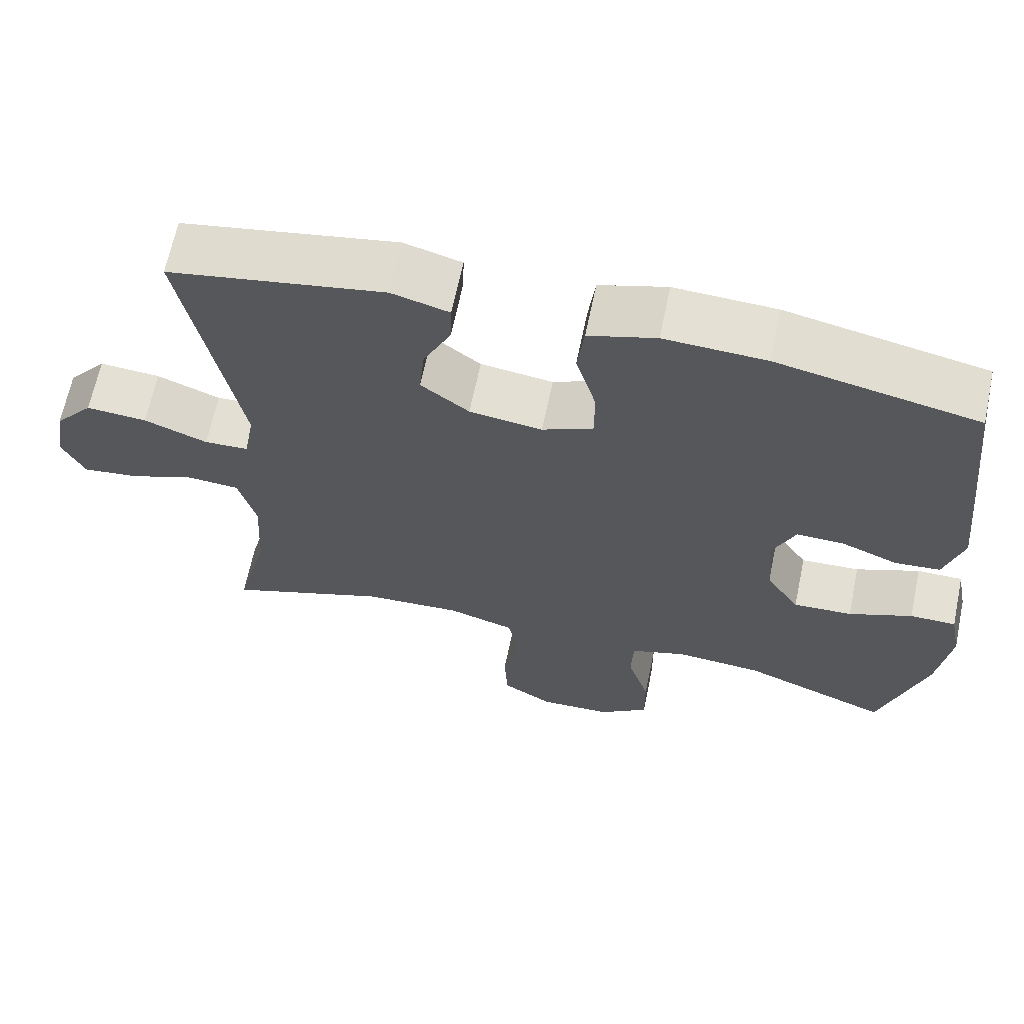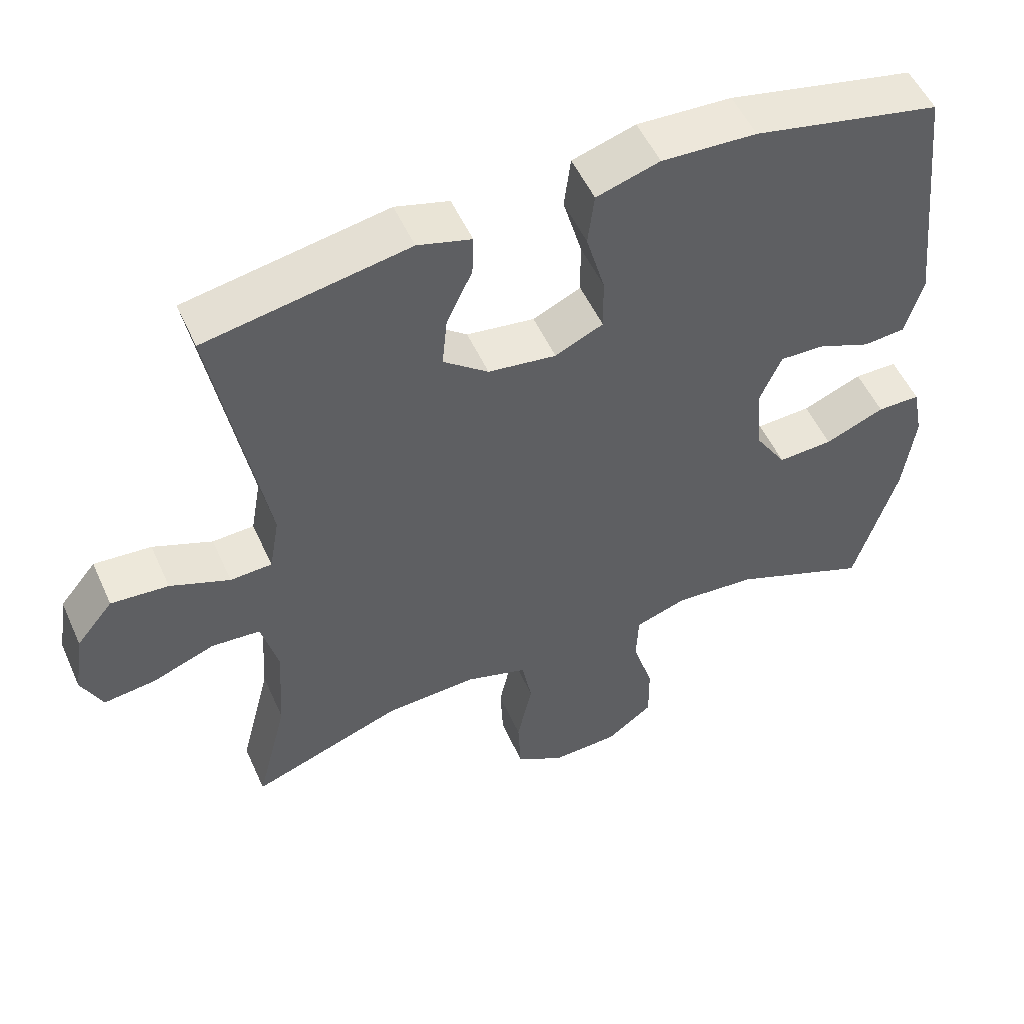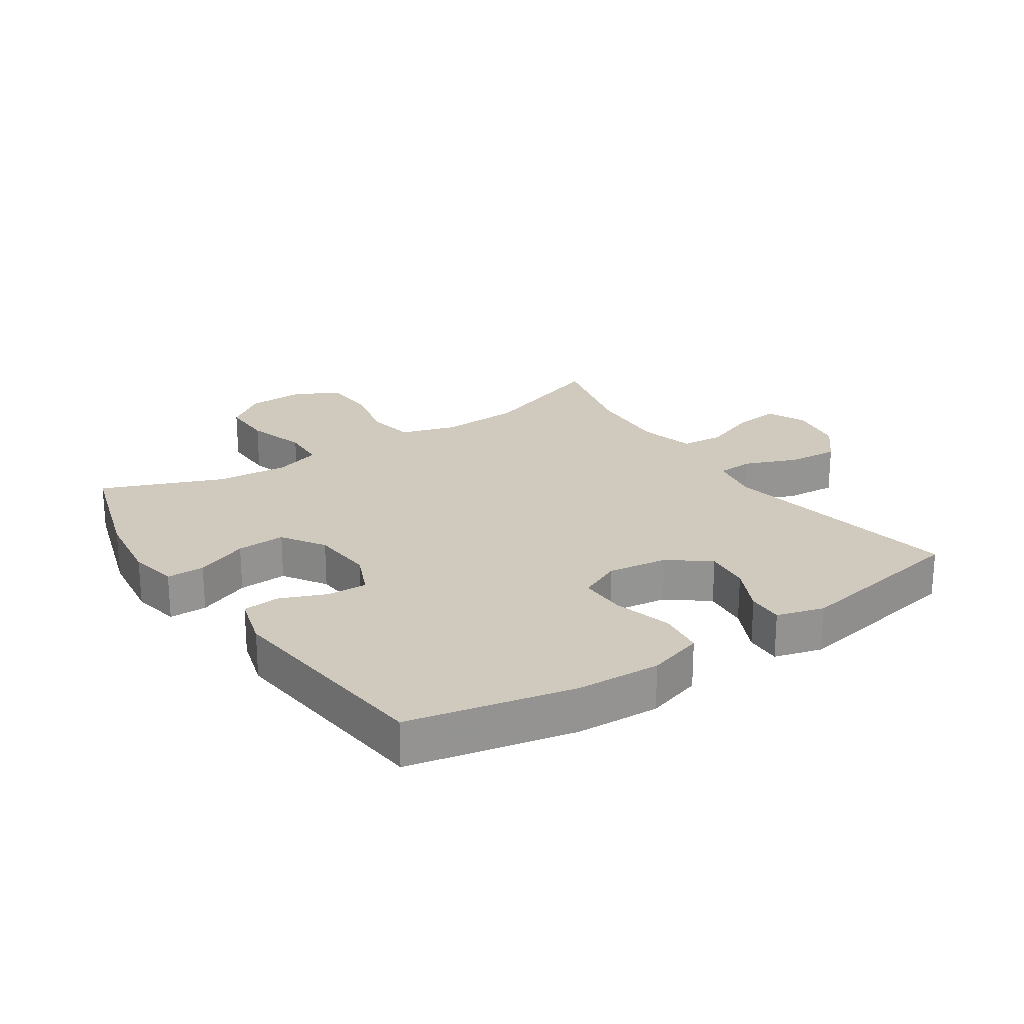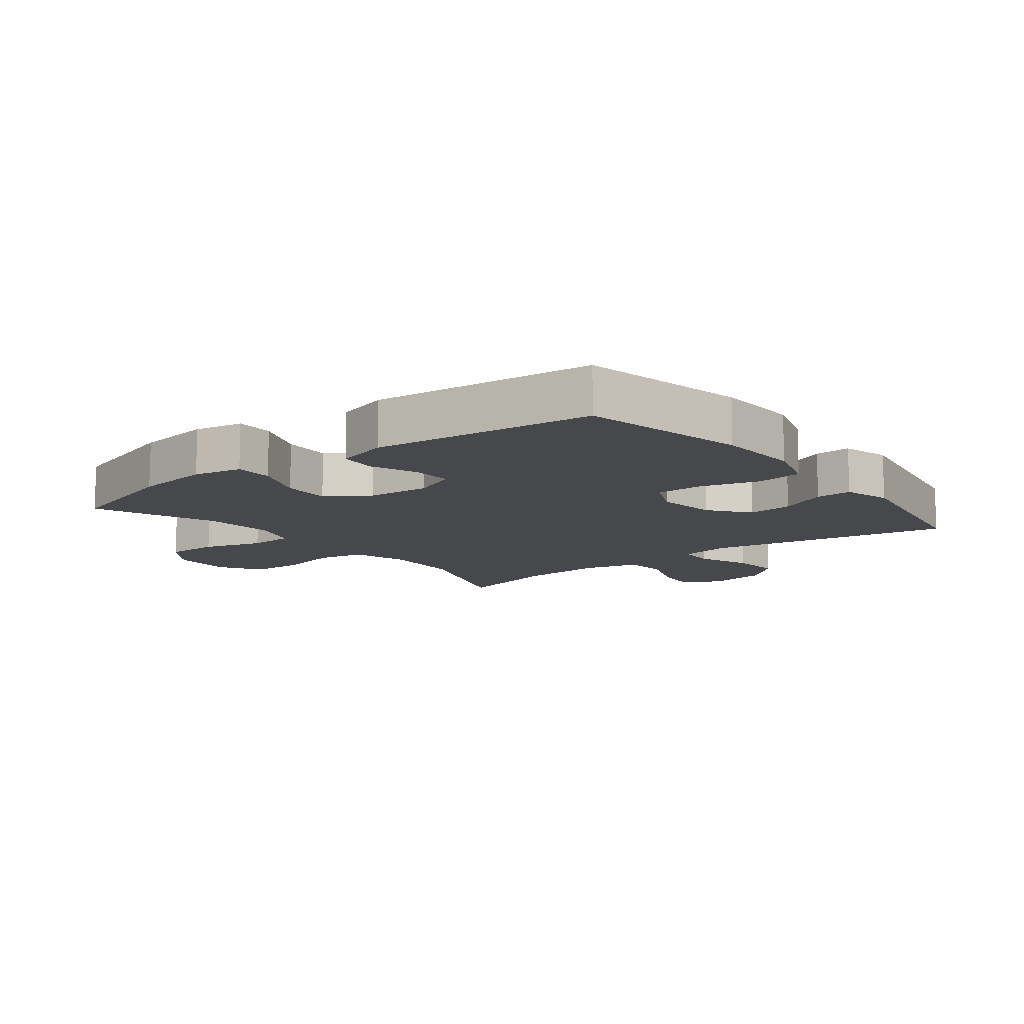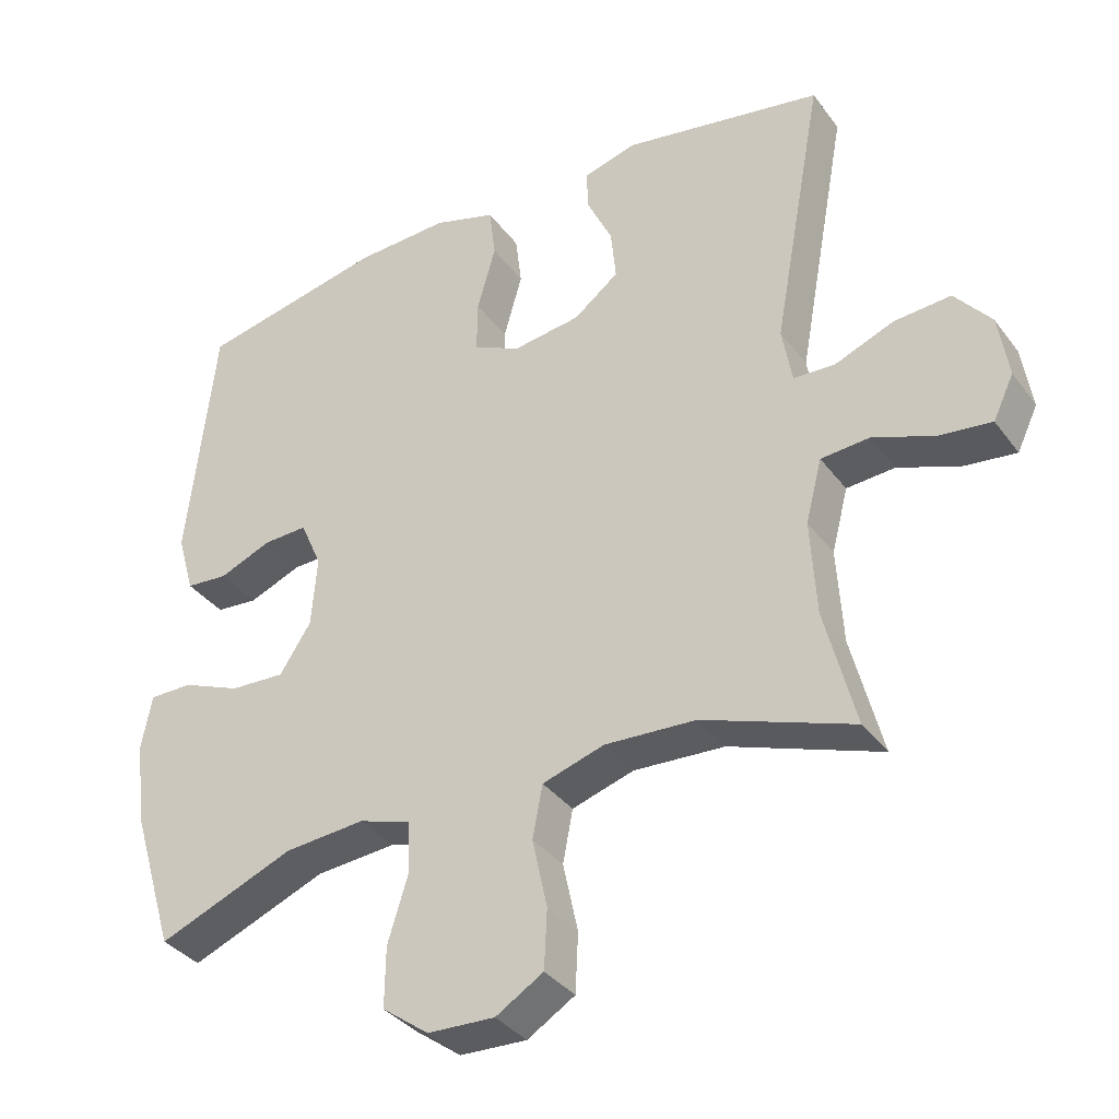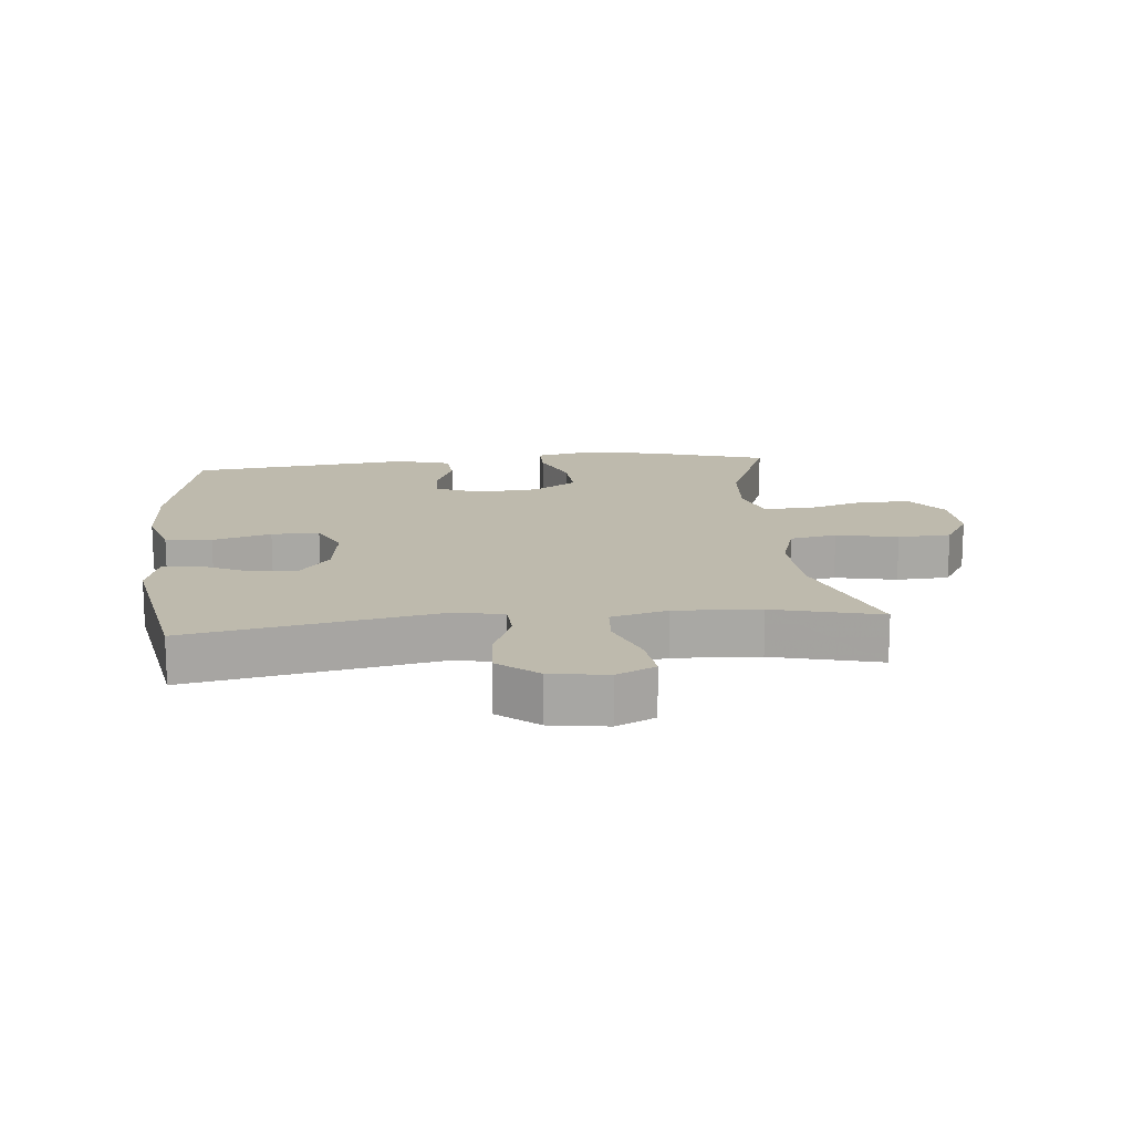
<metadata>
{"format":"obj","ext":"obj","renderer":"f3d","projection":"perspective","resolution":1024,"background":"white","views":[{"elev":65.6,"azim":-168.2,"up":"+Z"},{"elev":52.6,"azim":156.1,"up":"+Z"},{"elev":23.1,"azim":-33.7,"up":"+Y"},{"elev":-11.5,"azim":-51.9,"up":"+Y"},{"elev":-35.7,"azim":31.6,"up":"+Z"},{"elev":15.4,"azim":84.2,"up":"+Y"}]}
</metadata>
<code>
v -0.5 0.07 0.5
v -0.239 0.07 0.555
v -0.107 0.07 0.561
v -0.019 0.07 0.534
v -0.01 0.07 0.461
v -0.036 0.07 0.369
v -0.037 0.07 0.294
v 0.03 0.07 0.263
v 0.125 0.07 0.276
v 0.188 0.07 0.325
v 0.181 0.07 0.397
v 0.145 0.07 0.473
v 0.143 0.07 0.53
v 0.218 0.07 0.551
v 0.5 0.07 0.5
v 0.429 0.07 0.112
v 0.443 0.07 0.032
v 0.501 0.07 0.029
v 0.584 0.07 0.062
v 0.664 0.07 0.068
v 0.715 0.07 0.006
v 0.729 0.07 -0.084
v 0.7 0.07 -0.145
v 0.627 0.07 -0.136
v 0.54 0.07 -0.103
v 0.472 0.07 -0.108
v 0.449 0.07 -0.197
v 0.457 0.07 -0.331
v 0.5 0.07 -0.5
v 0.289 0.07 -0.424
v 0.161 0.07 -0.417
v 0.074 0.07 -0.444
v 0.06 0.07 -0.518
v 0.081 0.07 -0.615
v 0.077 0.07 -0.698
v 0.01 0.07 -0.739
v -0.084 0.07 -0.735
v -0.149 0.07 -0.687
v -0.148 0.07 -0.603
v -0.119 0.07 -0.509
v -0.122 0.07 -0.438
v -0.195 0.07 -0.414
v -0.308 0.07 -0.423
v -0.5 0.07 -0.5
v -0.56 0.07 -0.303
v -0.576 0.07 -0.182
v -0.561 0.07 -0.105
v -0.501 0.07 -0.105
v -0.418 0.07 -0.139
v -0.341 0.07 -0.143
v -0.297 0.07 -0.075
v -0.289 0.07 0.024
v -0.319 0.07 0.093
v -0.381 0.07 0.091
v -0.455 0.07 0.061
v -0.514 0.07 0.066
v -0.538 0.07 0.15
v -0.5 0 0.5
v -0.239 0 0.555
v -0.107 0 0.561
v -0.019 0 0.534
v -0.01 0 0.461
v -0.036 0 0.369
v -0.037 0 0.294
v 0.03 0 0.263
v 0.125 0 0.276
v 0.188 0 0.325
v 0.181 0 0.397
v 0.145 0 0.473
v 0.143 0 0.53
v 0.218 0 0.551
v 0.5 0 0.5
v 0.429 0 0.112
v 0.443 0 0.032
v 0.501 0 0.029
v 0.584 0 0.062
v 0.664 0 0.068
v 0.715 0 0.006
v 0.729 0 -0.084
v 0.7 0 -0.145
v 0.627 0 -0.136
v 0.54 0 -0.103
v 0.472 0 -0.108
v 0.449 0 -0.197
v 0.457 0 -0.331
v 0.5 0 -0.5
v 0.289 0 -0.424
v 0.161 0 -0.417
v 0.074 0 -0.444
v 0.06 0 -0.518
v 0.081 0 -0.615
v 0.077 0 -0.698
v 0.01 0 -0.739
v -0.084 0 -0.735
v -0.149 0 -0.687
v -0.148 0 -0.603
v -0.119 0 -0.509
v -0.122 0 -0.438
v -0.195 0 -0.414
v -0.308 0 -0.423
v -0.5 0 -0.5
v -0.56 0 -0.303
v -0.576 0 -0.182
v -0.561 0 -0.105
v -0.501 0 -0.105
v -0.418 0 -0.139
v -0.341 0 -0.143
v -0.297 0 -0.075
v -0.289 0 0.024
v -0.319 0 0.093
v -0.381 0 0.091
v -0.455 0 0.061
v -0.514 0 0.066
v -0.538 0 0.15
f 54 55 56 57
f 53 54 57 1
f 46 47 48 49
f 46 49 50
f 43 44 45 46
f 42 43 46 50
f 41 42 50 51
f 37 38 39 40
f 37 40 41
f 36 37 41
f 33 34 35 36
f 32 33 36 41
f 31 32 41 51
f 28 29 30
f 27 28 30 31
f 26 27 31 51
f 22 23 24 25
f 18 19 20 21
f 17 18 21 22
f 13 14 15 16
f 11 12 13 16
f 10 11 16 17
f 9 10 17
f 8 9 17
f 7 8 17
f 3 4 5 6
f 3 6 7
f 53 1 2 3
f 52 53 3 7
f 17 22 25 26
f 26 51 52
f 7 17 26 52
f 114 113 112 111
f 58 114 111 110
f 106 105 104 103
f 107 106 103
f 103 102 101 100
f 107 103 100 99
f 108 107 99 98
f 97 96 95 94
f 98 97 94
f 98 94 93
f 93 92 91 90
f 98 93 90 89
f 108 98 89 88
f 87 86 85
f 88 87 85 84
f 108 88 84 83
f 82 81 80 79
f 78 77 76 75
f 79 78 75 74
f 73 72 71 70
f 73 70 69 68
f 74 73 68 67
f 74 67 66
f 74 66 65
f 74 65 64
f 63 62 61 60
f 64 63 60
f 60 59 58 110
f 64 60 110 109
f 83 82 79 74
f 109 108 83
f 109 83 74 64
f 1 58 59 2
f 2 59 60 3
f 3 60 61 4
f 4 61 62 5
f 5 62 63 6
f 6 63 64 7
f 7 64 65 8
f 8 65 66 9
f 9 66 67 10
f 10 67 68 11
f 11 68 69 12
f 12 69 70 13
f 13 70 71 14
f 14 71 72 15
f 15 72 73 16
f 16 73 74 17
f 17 74 75 18
f 18 75 76 19
f 19 76 77 20
f 20 77 78 21
f 21 78 79 22
f 22 79 80 23
f 23 80 81 24
f 24 81 82 25
f 25 82 83 26
f 26 83 84 27
f 27 84 85 28
f 28 85 86 29
f 29 86 87 30
f 30 87 88 31
f 31 88 89 32
f 32 89 90 33
f 33 90 91 34
f 34 91 92 35
f 35 92 93 36
f 36 93 94 37
f 37 94 95 38
f 38 95 96 39
f 39 96 97 40
f 40 97 98 41
f 41 98 99 42
f 42 99 100 43
f 43 100 101 44
f 44 101 102 45
f 45 102 103 46
f 46 103 104 47
f 47 104 105 48
f 48 105 106 49
f 49 106 107 50
f 50 107 108 51
f 51 108 109 52
f 52 109 110 53
f 53 110 111 54
f 54 111 112 55
f 55 112 113 56
f 56 113 114 57
f 57 114 58 1

</code>
